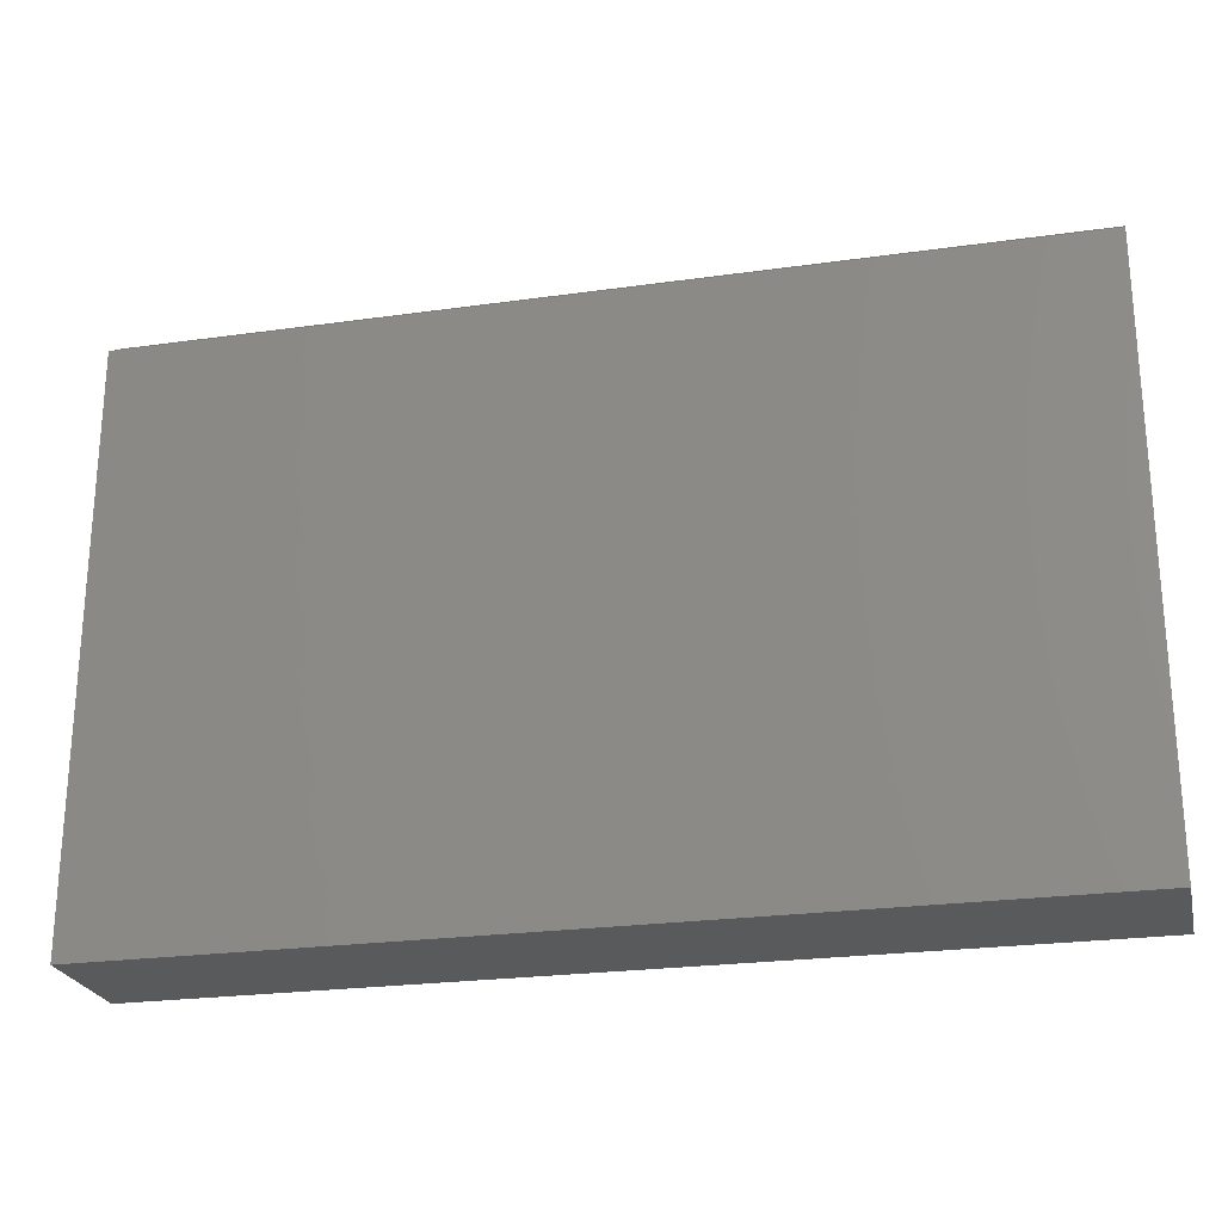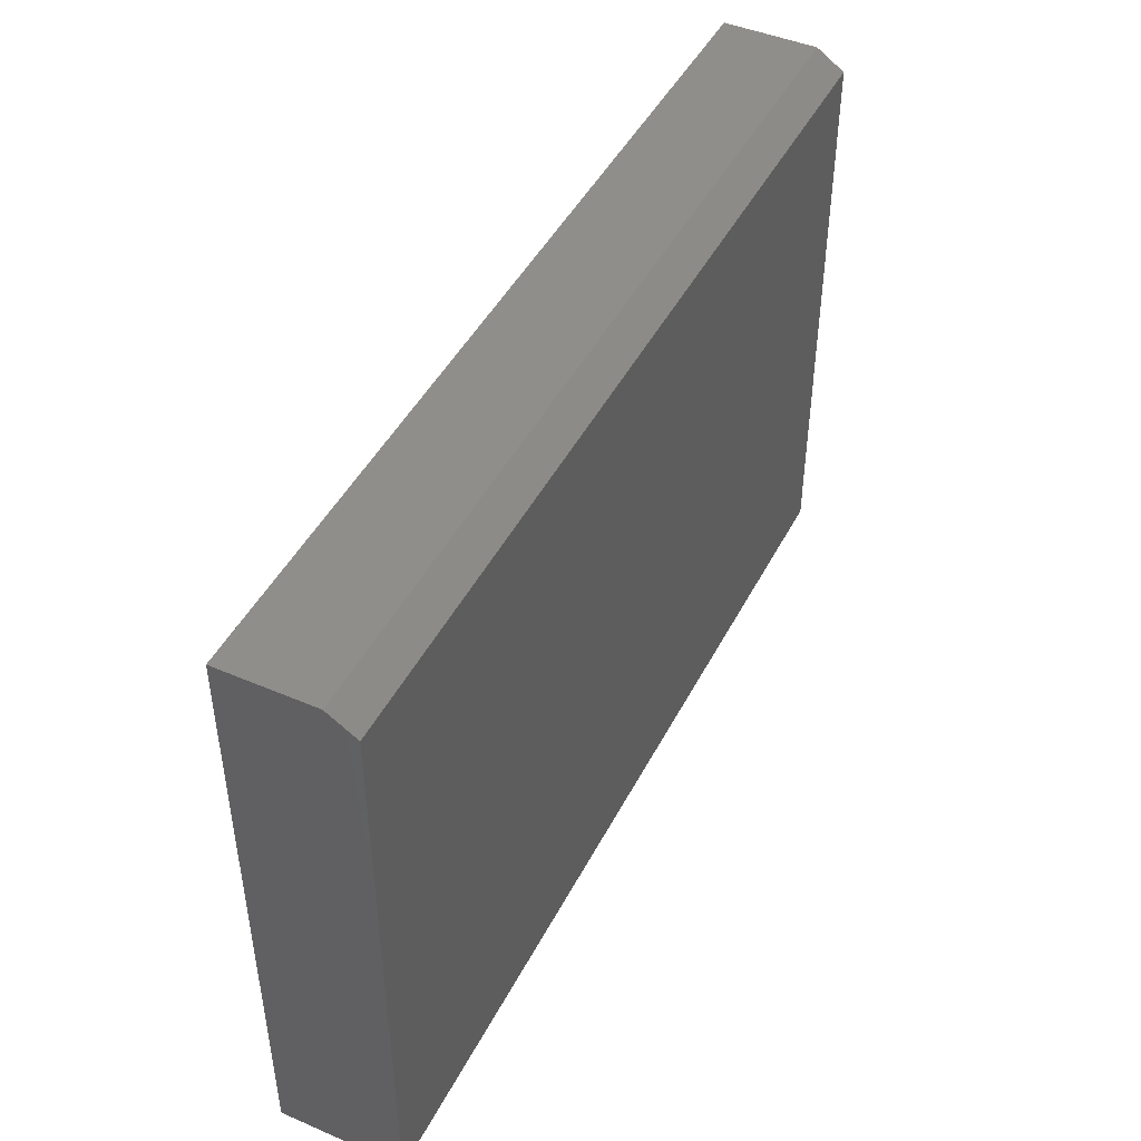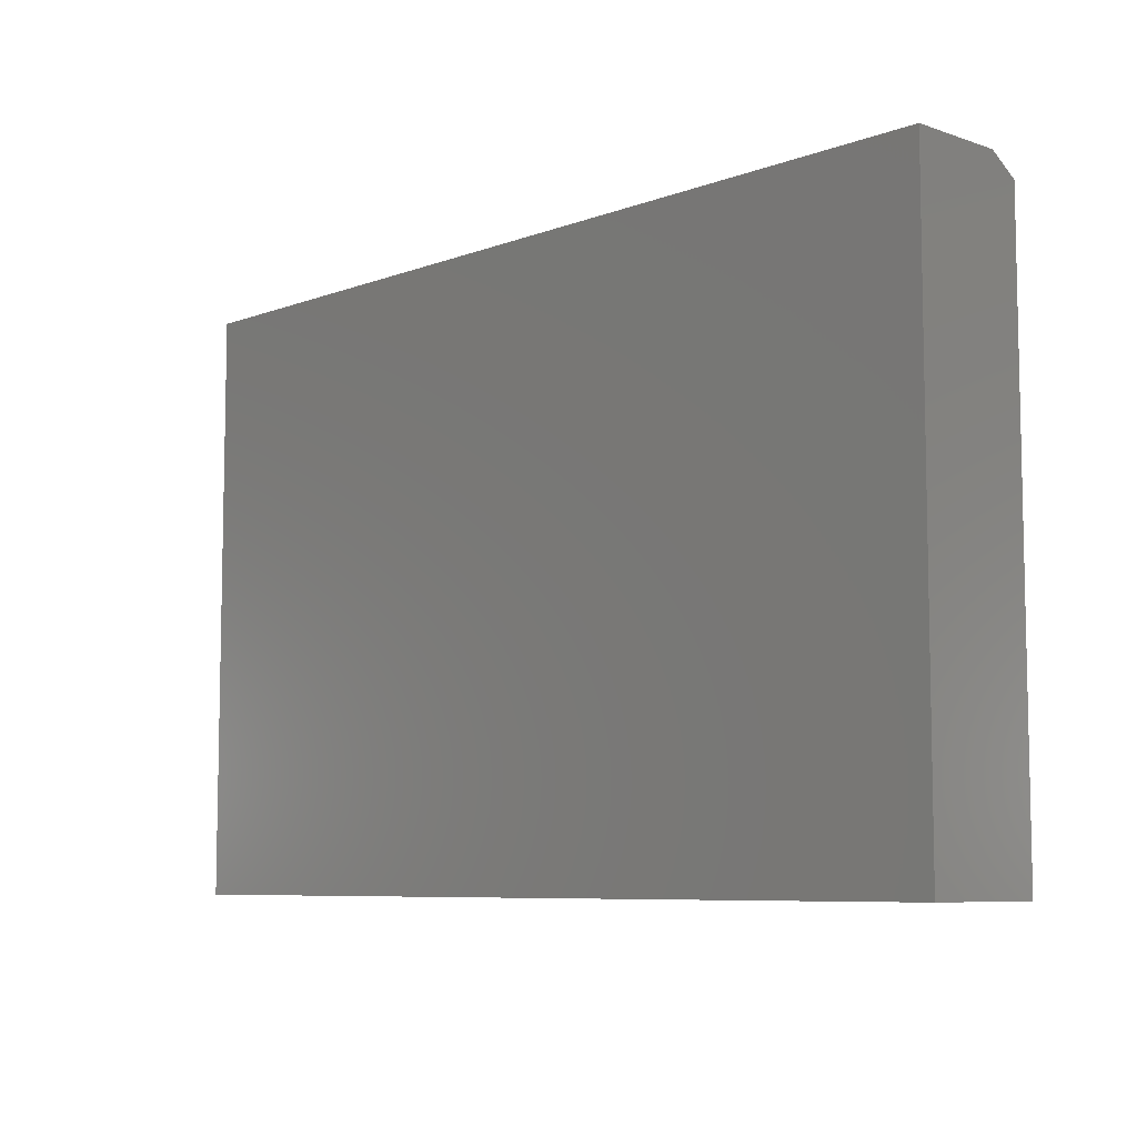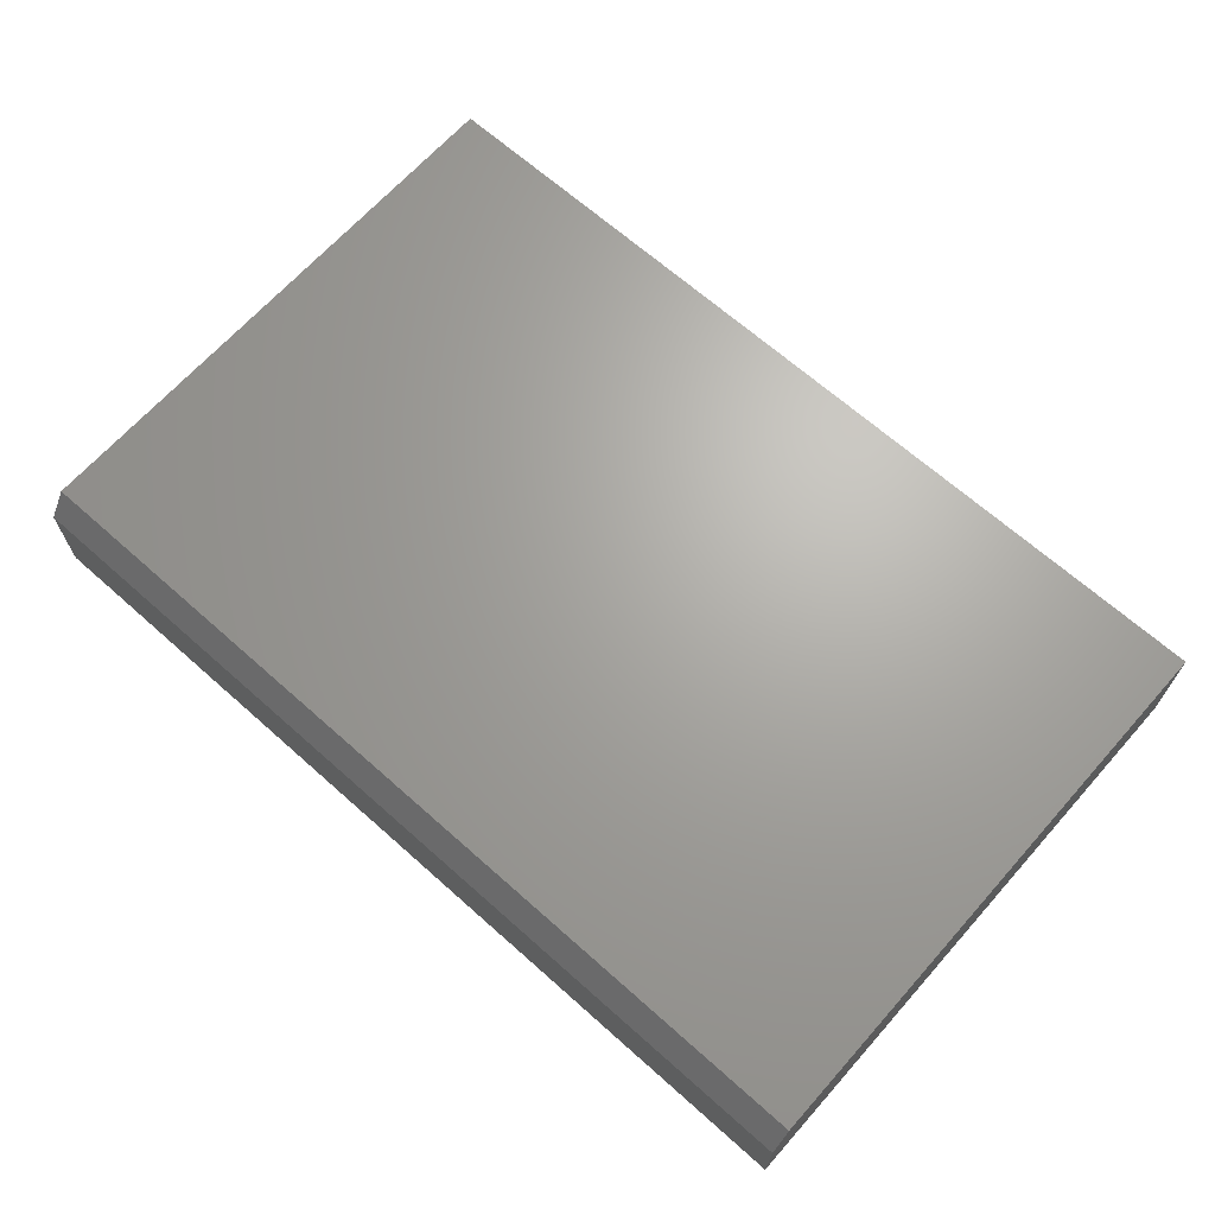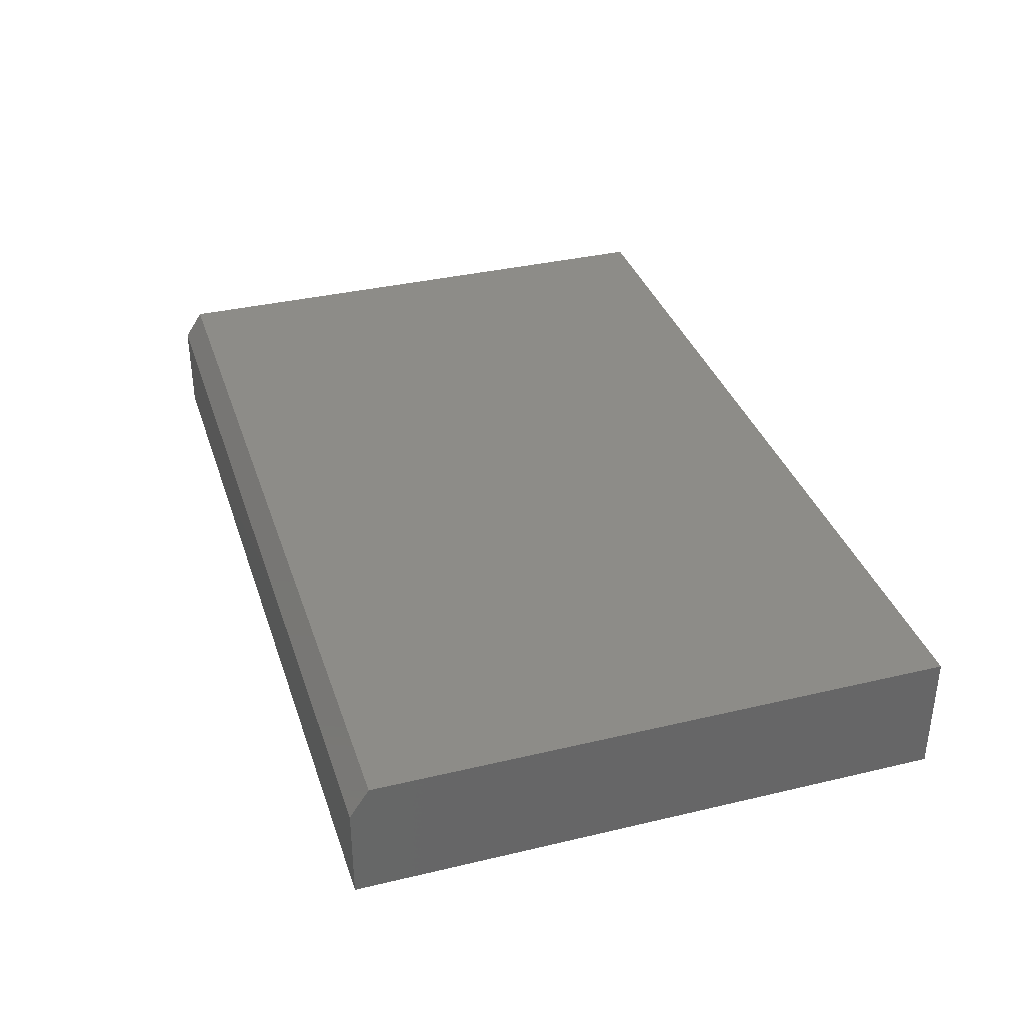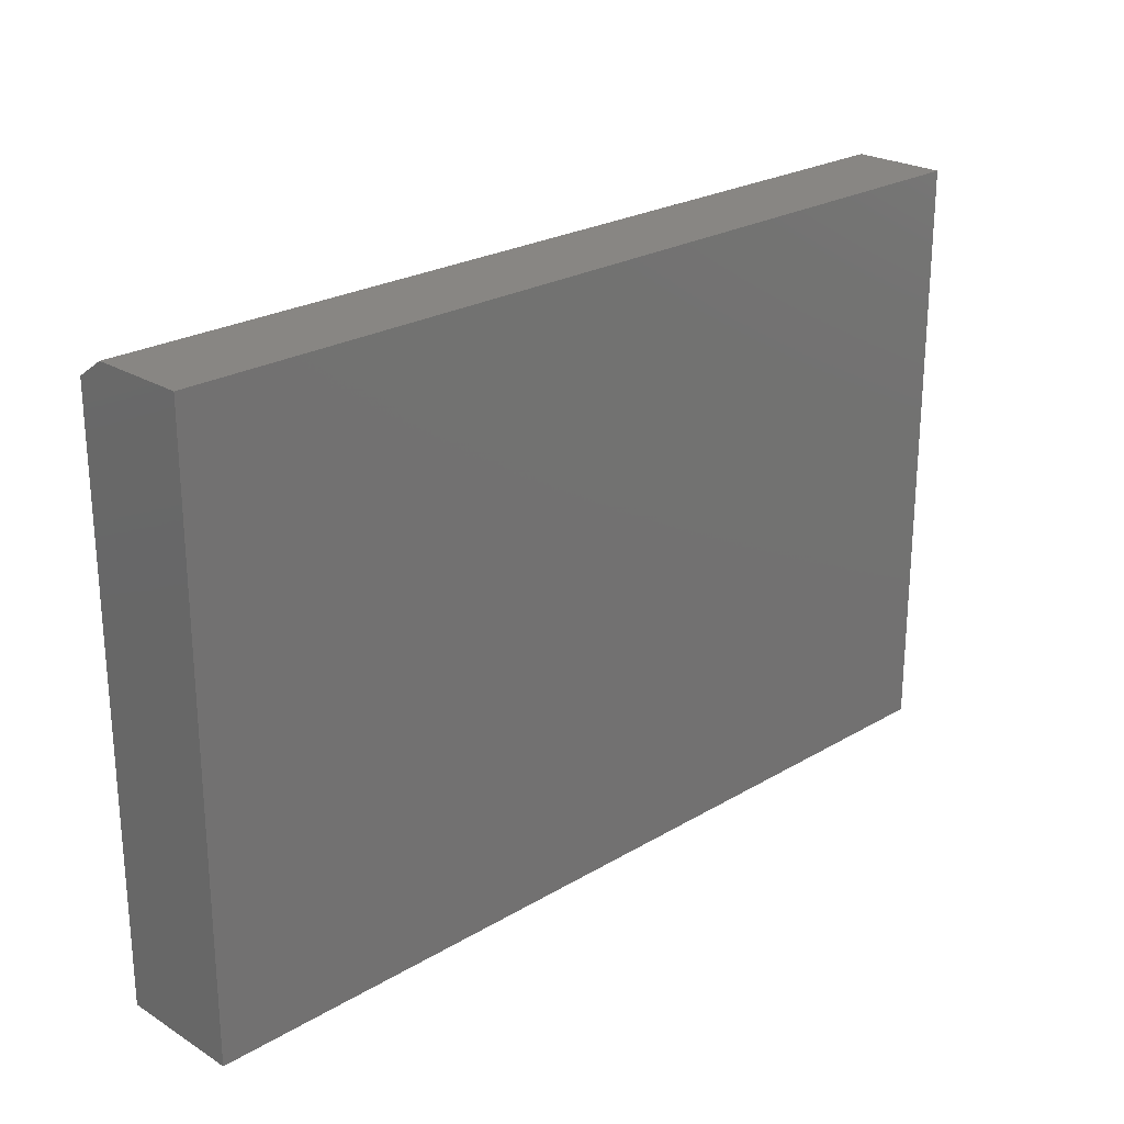
<metadata>
{"format":"stl","ext":"stl","renderer":"f3d","projection":"perspective","resolution":1024,"background":"white","views":[{"elev":-24.1,"azim":13.1,"up":"+Y"},{"elev":45.8,"azim":-63.8,"up":"+Y"},{"elev":-7.5,"azim":-133.7,"up":"+Y"},{"elev":67.1,"azim":-138.3,"up":"+Z"},{"elev":35.6,"azim":-107.4,"up":"+Z"},{"elev":24.0,"azim":135.5,"up":"+Y"}]}
</metadata>
<code>
# stl→obj: 10 verts, 16 faces
v -0.75 -0.4922 0.1016
v 0.75 -0.4922 0.1016
v -0.75 0.4555 0.1016
v 0.75 0.4555 0.1016
v -0.75 -0.4922 -0.1016
v -0.75 0.4868 -0.1016
v -0.75 0.4868 0.05469
v 0.75 0.4868 0.05469
v 0.75 0.4868 -0.1016
v 0.75 -0.4922 -0.1016
f 1 2 3
f 3 2 4
f 5 1 6
f 6 1 3
f 6 3 7
f 8 9 7
f 7 9 6
f 2 10 4
f 4 10 9
f 4 9 8
f 3 4 7
f 7 4 8
f 5 6 10
f 10 6 9
f 1 5 2
f 2 5 10

</code>
